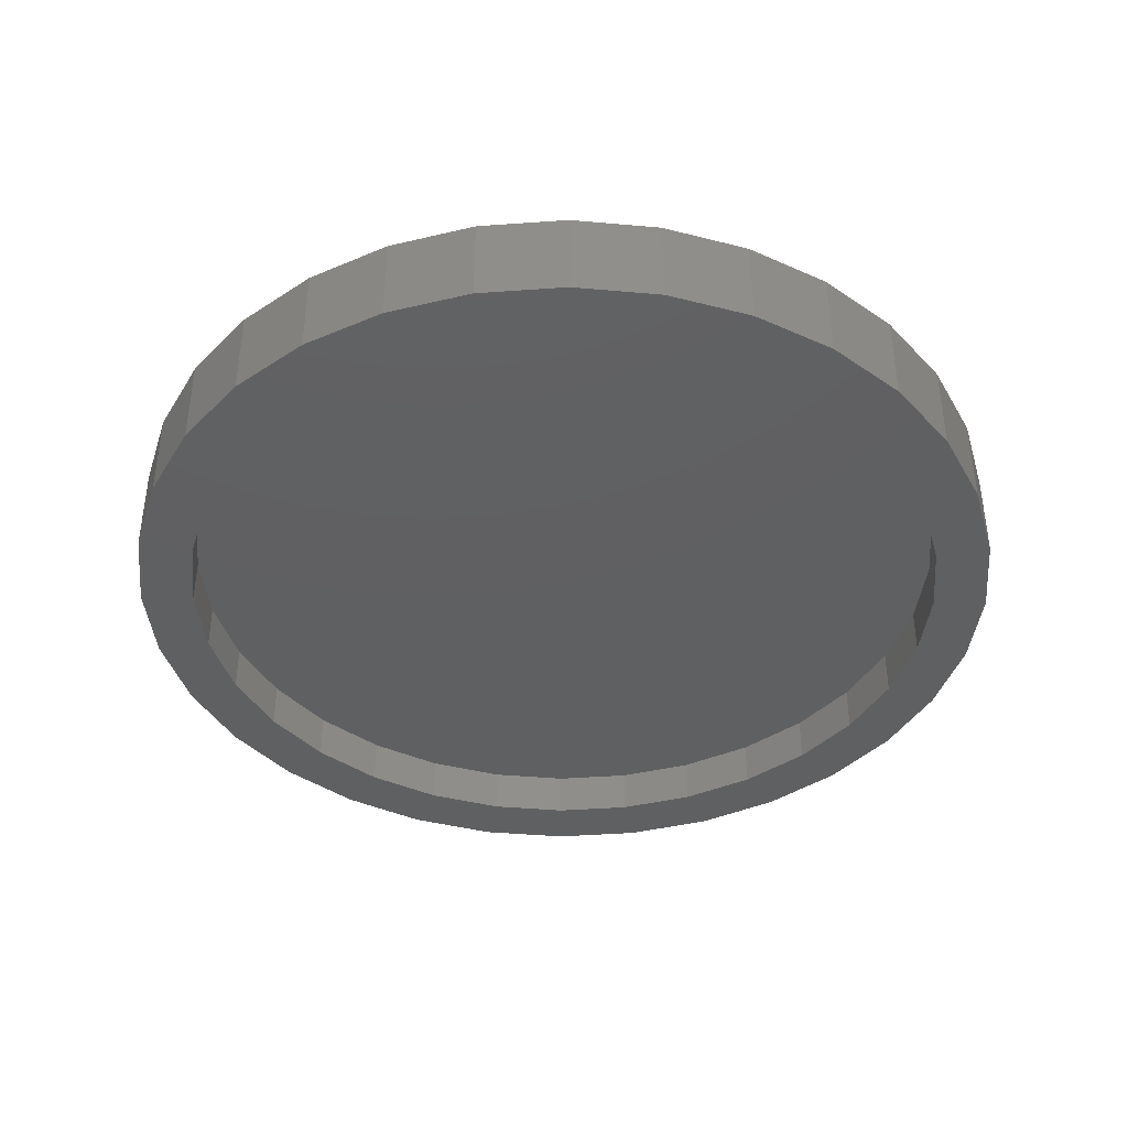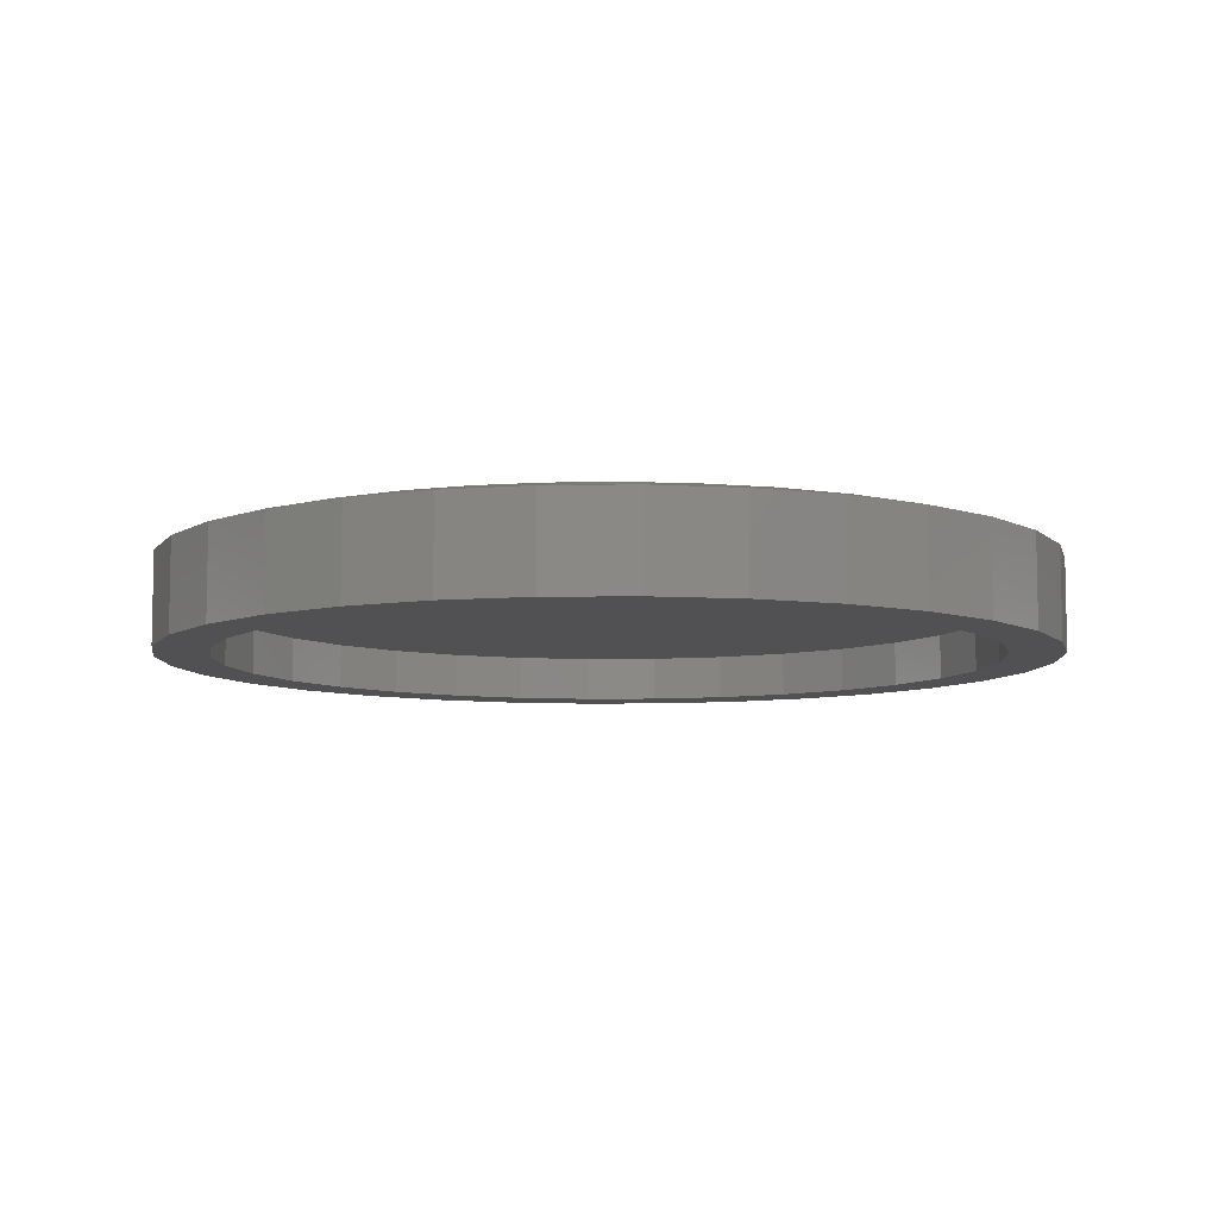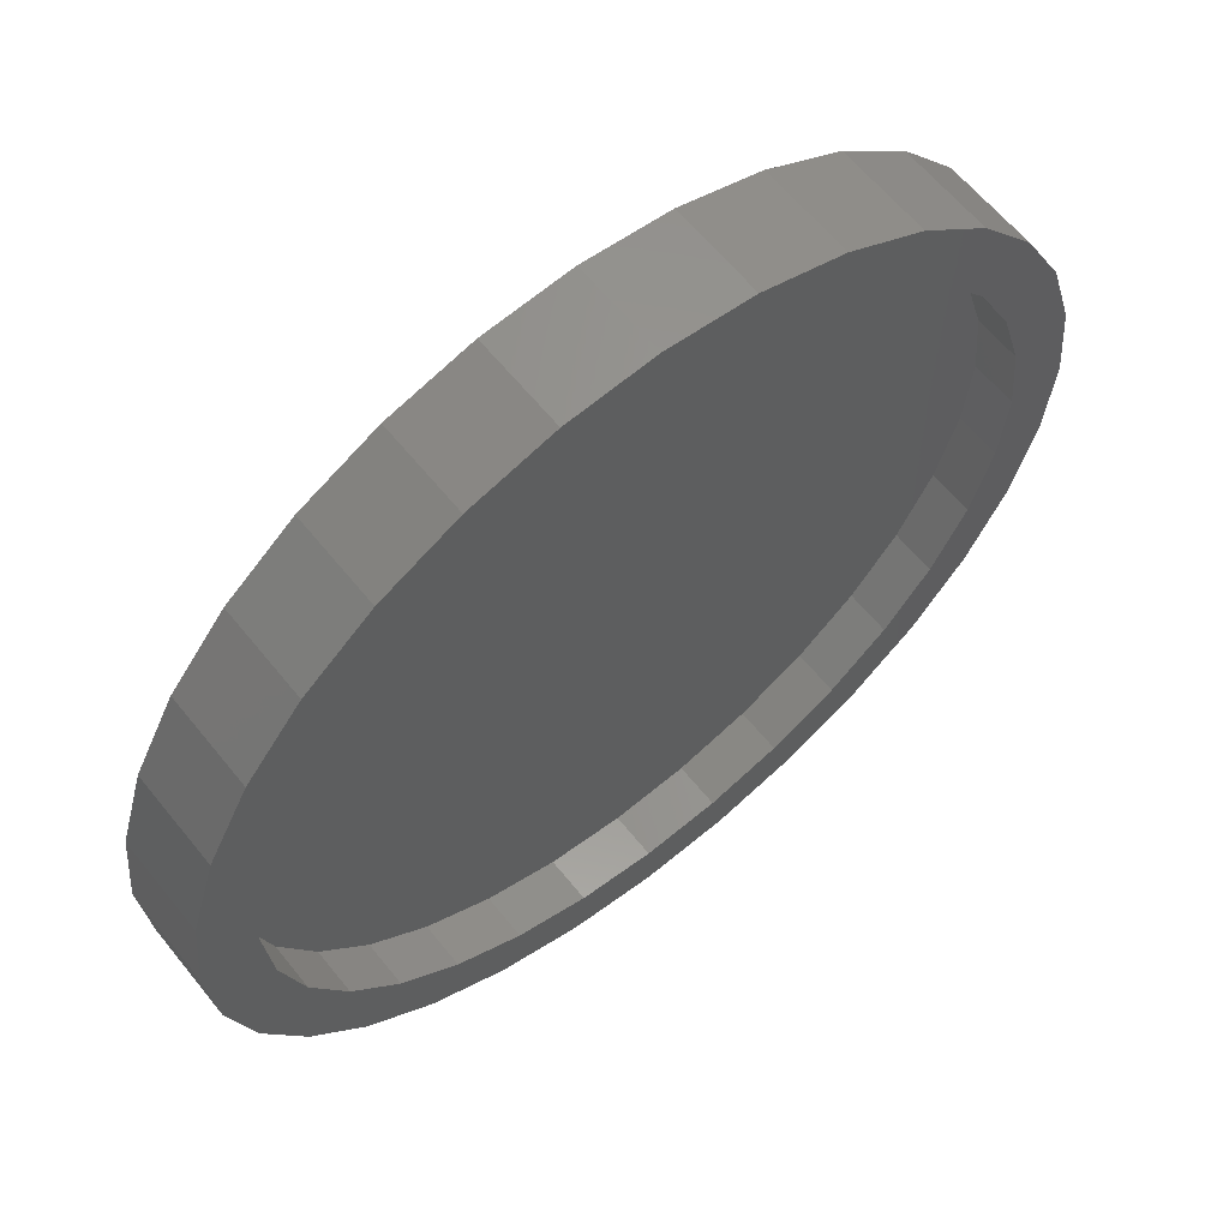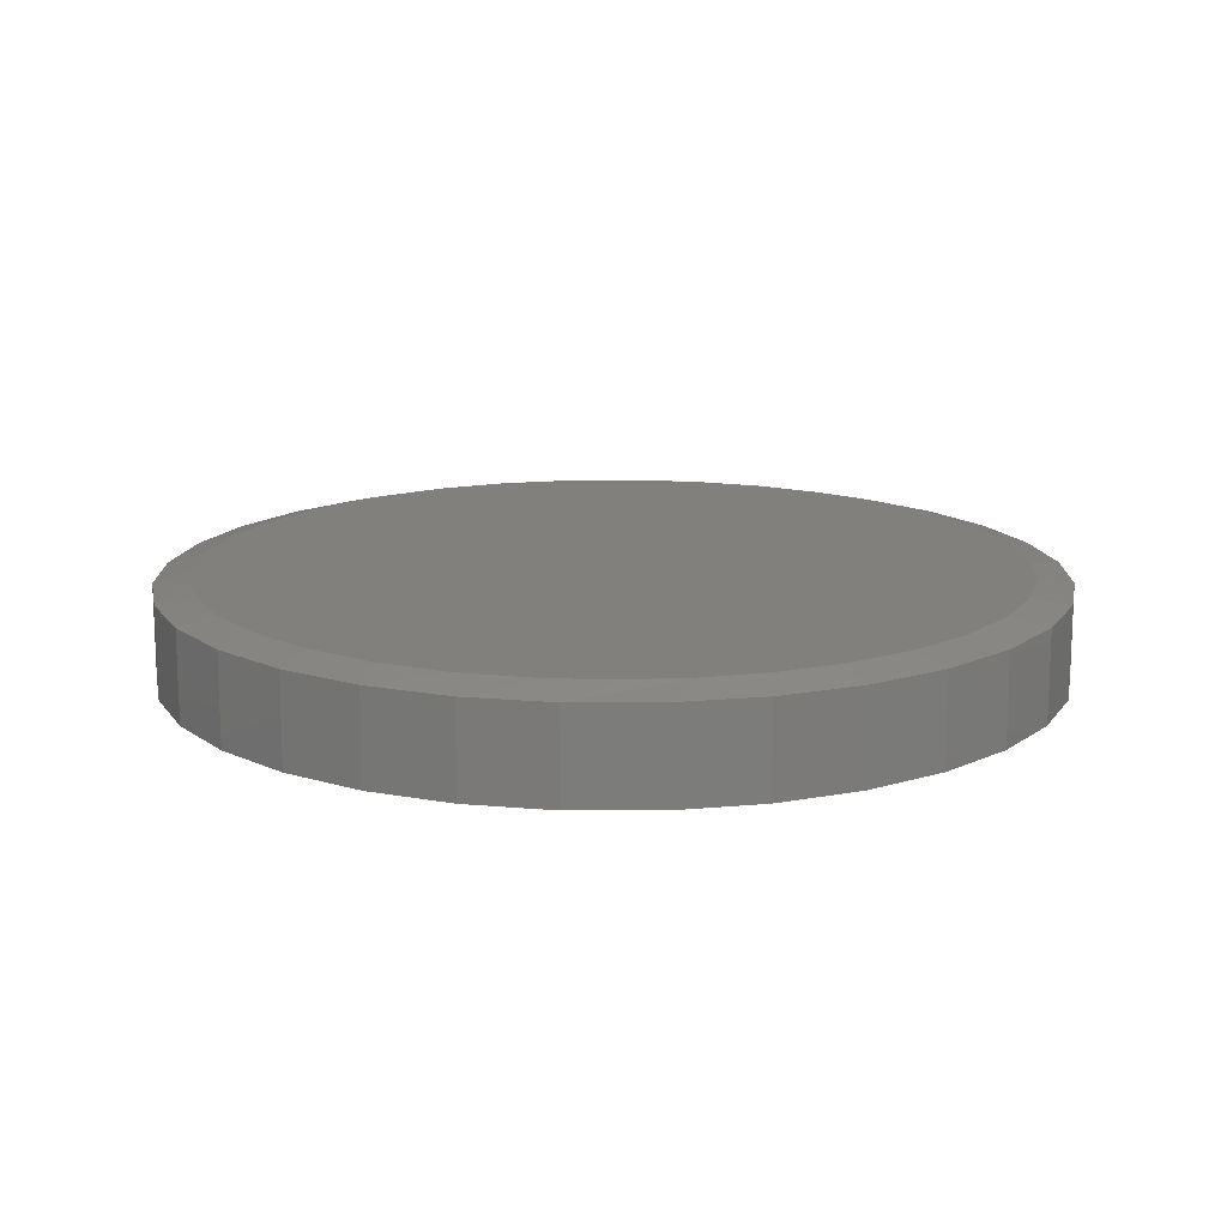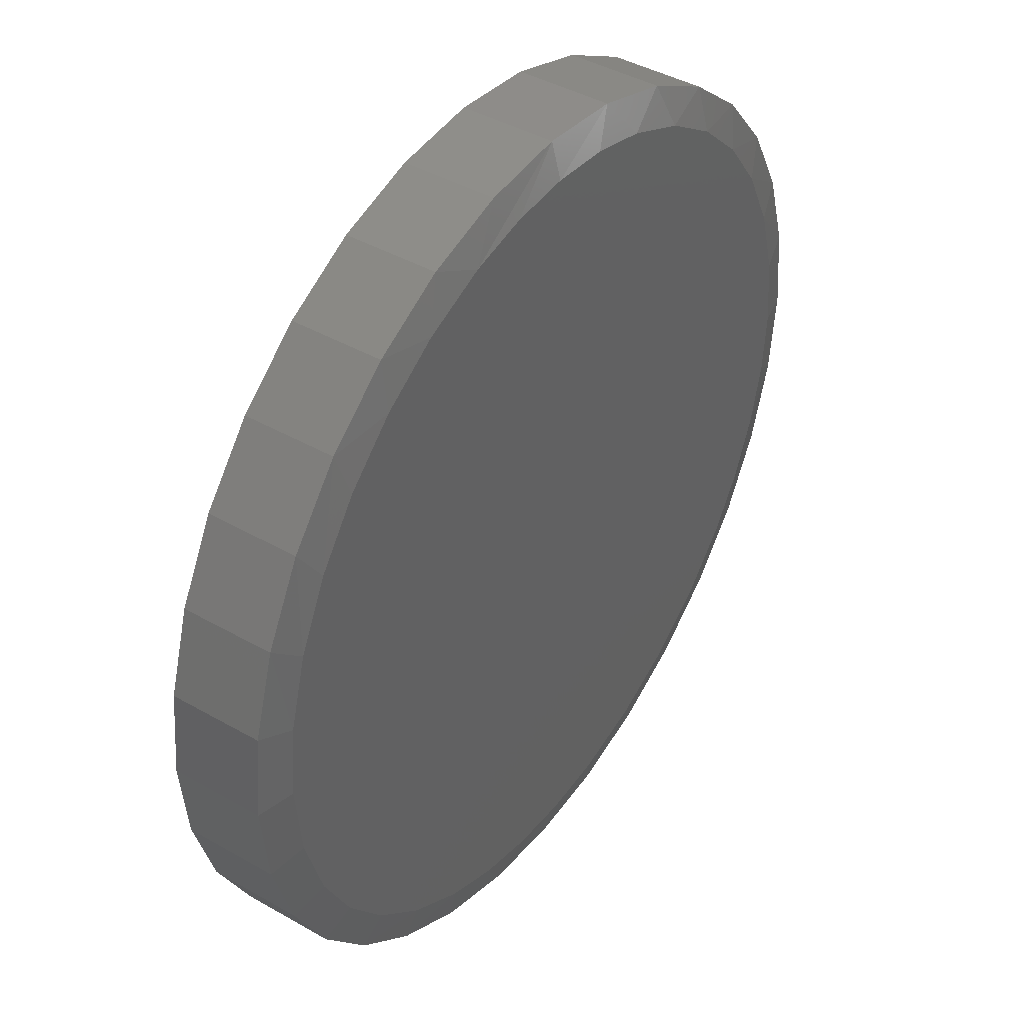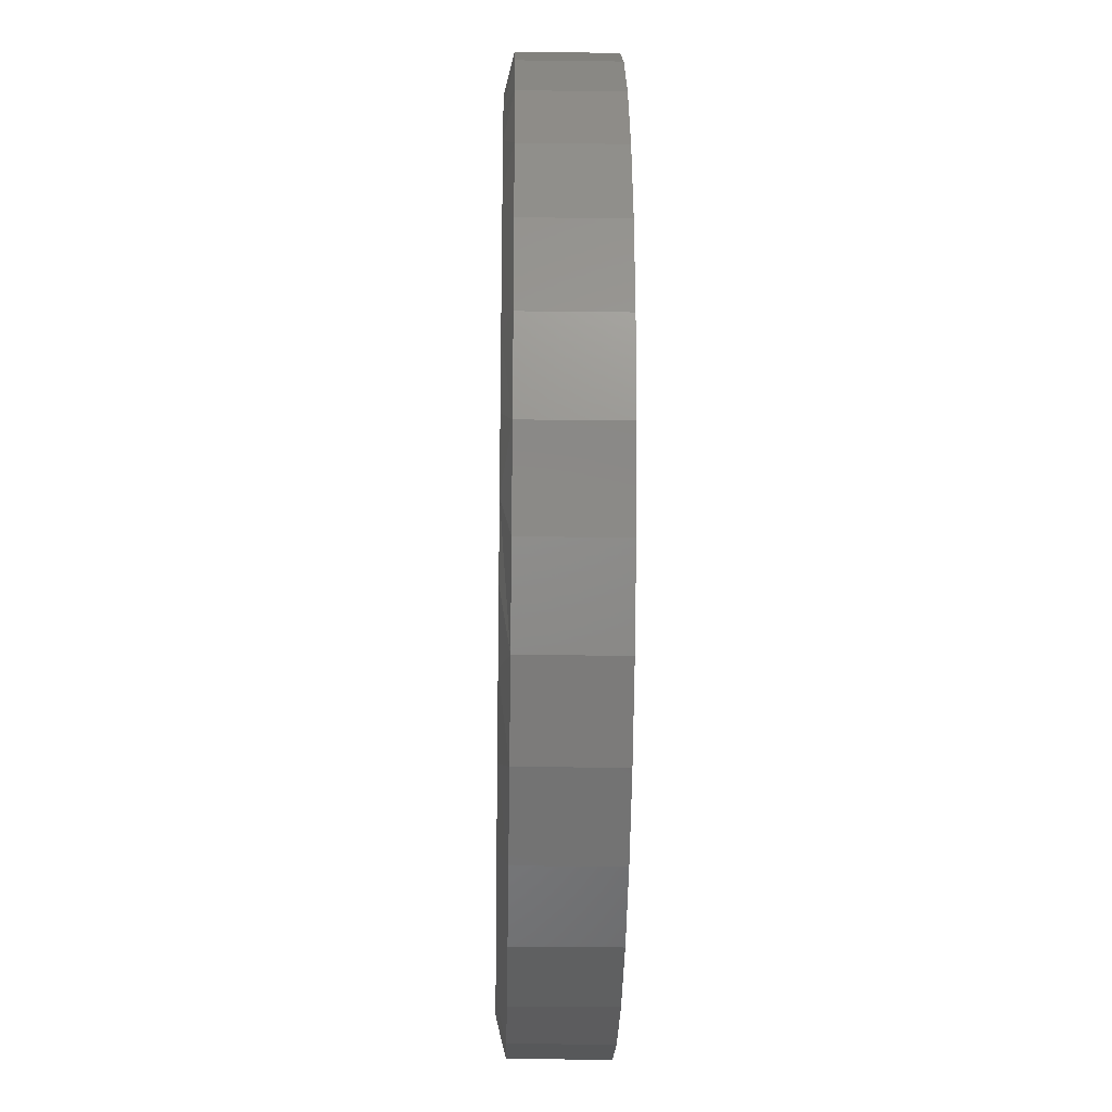
<metadata>
{"format":"stl","ext":"stl","renderer":"f3d","projection":"perspective","resolution":1024,"background":"white","views":[{"elev":-40.5,"azim":134.4,"up":"+Y"},{"elev":-7.8,"azim":7.6,"up":"+Y"},{"elev":61.6,"azim":-38.7,"up":"+Z"},{"elev":14.6,"azim":-118.2,"up":"+Y"},{"elev":42.0,"azim":124.5,"up":"+Z"},{"elev":-24.3,"azim":-91.2,"up":"+Z"}]}
</metadata>
<code>
# stl→obj: 164 verts, 324 faces
v -0.5443 -0.1719 0.369
v -0.6923 -0.1719 0.29
v -0.6057 -0.1719 0.2542
v 0.007895 -0.1719 -0.7579
v -0.2821 -0.1719 -0.7002
v -0.14 -0.1719 -0.7433
v 0.2979 -0.1719 0.7002
v 0.007895 -0.1719 0.6641
v 0.1375 -0.1719 0.6514
v 0.1558 -0.1719 -0.7433
v 0.2979 -0.1719 -0.7002
v 0.1558 -0.1719 0.7433
v 0.007895 -0.1719 0.7579
v -0.2821 -0.1719 0.7002
v -0.14 -0.1719 0.7433
v -0.6223 -0.1719 0.4211
v -0.4617 -0.1719 0.4696
v -0.528 -0.1719 0.5359
v -0.3611 -0.1719 0.5522
v -0.4132 -0.1719 0.6302
v -0.2463 -0.1719 0.6136
v -0.1217 -0.1719 0.6514
v -0.6435 -0.1719 0.1296
v -0.7354 -0.1719 0.1479
v -0.6562 -0.1719 7.559e-17
v -0.75 -0.1719 9.281e-17
v -0.6435 -0.1719 -0.1296
v -0.7354 -0.1719 -0.1479
v -0.6057 -0.1719 -0.2542
v -0.6923 -0.1719 -0.29
v -0.5443 -0.1719 -0.369
v -0.6223 -0.1719 -0.4211
v -0.4617 -0.1719 -0.4696
v -0.3611 -0.1719 -0.5522
v -0.528 -0.1719 -0.5359
v -0.2463 -0.1719 -0.6136
v -0.4132 -0.1719 -0.6302
v -0.1217 -0.1719 -0.6514
v 0.007895 -0.1719 -0.6641
v 0.1375 -0.1719 -0.6514
v 0.2621 -0.1719 -0.6136
v 0.429 -0.1719 -0.6302
v 0.3769 -0.1719 -0.5522
v 0.5438 -0.1719 -0.5359
v 0.4775 -0.1719 -0.4696
v 0.6381 -0.1719 -0.4211
v 0.5601 -0.1719 -0.369
v 0.429 -0.1719 0.6302
v 0.2621 -0.1719 0.6136
v 0.5438 -0.1719 0.5359
v 0.3769 -0.1719 0.5522
v 0.6381 -0.1719 0.4211
v 0.4775 -0.1719 0.4696
v 0.7081 -0.1719 0.29
v 0.5601 -0.1719 0.369
v 0.6215 -0.1719 0.2542
v 0.7512 -0.1719 0.1479
v 0.6593 -0.1719 0.1296
v 0.7658 -0.1719 -9.282e-17
v 0.672 -0.1719 -8.707e-17
v 0.7512 -0.1719 -0.1479
v 0.6593 -0.1719 -0.1296
v 0.7081 -0.1719 -0.29
v 0.6215 -0.1719 -0.2542
v 0.007895 -0.09375 -0.6641
v 0.1375 -0.09375 -0.6514
v 0.2621 -0.09375 -0.6136
v 0.3769 -0.09375 -0.5522
v 0.4775 -0.09375 -0.4696
v 0.5601 -0.09375 -0.369
v 0.6215 -0.09375 -0.2542
v 0.6593 -0.09375 -0.1296
v 0.672 -0.09375 -8.707e-17
v -0.1217 -0.09375 -0.6514
v -0.2463 -0.09375 -0.6136
v -0.3611 -0.09375 -0.5522
v -0.4617 -0.09375 -0.4696
v -0.5443 -0.09375 -0.369
v -0.6057 -0.09375 -0.2542
v -0.6435 -0.09375 -0.1296
v -0.6562 -0.09375 7.559e-17
v 0.007895 -0.09375 0.6641
v -0.1217 -0.09375 0.6514
v -0.2463 -0.09375 0.6136
v -0.3611 -0.09375 0.5522
v -0.4617 -0.09375 0.4696
v -0.5443 -0.09375 0.369
v -0.6057 -0.09375 0.2542
v -0.6435 -0.09375 0.1296
v 0.1375 -0.09375 0.6514
v 0.2621 -0.09375 0.6136
v 0.3769 -0.09375 0.5522
v 0.4775 -0.09375 0.4696
v 0.5601 -0.09375 0.369
v 0.6215 -0.09375 0.2542
v 0.6593 -0.09375 0.1296
v 0.007895 8.414e-17 0.6954
v 0.1143 9.596e-17 0.6872
v -0.09856 7.232e-17 0.6872
v -0.5525 2.192e-17 -0.4117
v -0.6104 1.549e-17 -0.3182
v 0.5919 1.49e-16 -0.3775
v -0.6529 1.078e-17 -0.2166
v 0.6509 1.555e-16 -0.2649
v -0.6788 7.905e-18 -0.1097
v 0.69 1.599e-16 -0.135
v -0.6875 6.939e-18 1.025e-07
v 0.7033 1.613e-16 -1.723e-16
v -0.6758 8.239e-18 0.1271
v 0.6917 1.601e-16 0.1267
v -0.6411 1.21e-17 0.2499
v 0.6571 1.562e-16 0.2491
v -0.5845 1.838e-17 0.3642
v 0.6009 1.5e-16 0.3632
v -0.5106 2.658e-17 0.4634
v 0.527 1.418e-16 0.4627
v -0.4203 3.66e-17 0.5479
v 0.4366 1.317e-16 0.5475
v -0.3165 4.812e-17 0.6151
v 0.3326 1.202e-16 0.6149
v -0.2025 6.078e-17 0.6628
v 0.2183 1.075e-16 0.6628
v 0.2069 1.062e-16 -0.6663
v -0.2447 5.61e-17 -0.6479
v 0.3092 1.176e-16 -0.6267
v -0.3616 4.312e-17 -0.5891
v 0.4182 1.297e-16 -0.5615
v -0.4655 3.159e-17 -0.5094
v 0.5135 1.403e-16 -0.4774
v -0.00979 8.218e-17 -0.6952
v -0.1188 7.007e-17 -0.6837
v 0.0997 9.434e-17 -0.6893
v 0.7658 -0.01562 -2.784e-16
v 0.7512 -0.01562 -0.1479
v 0.7081 -0.01562 -0.29
v 0.6381 -0.01562 -0.4211
v 0.5438 -0.01562 -0.5359
v 0.429 -0.01562 -0.6302
v 0.2979 -0.01562 -0.7002
v 0.1558 -0.01562 -0.7433
v 0.007895 -0.01562 -0.7579
v -0.14 -0.01562 -0.7433
v -0.2821 -0.01562 -0.7002
v -0.4132 -0.01562 -0.6302
v -0.528 -0.01562 -0.5359
v -0.6223 -0.01562 -0.4211
v -0.6923 -0.01562 -0.29
v -0.7354 -0.01562 -0.1479
v -0.75 -0.01562 9.281e-17
v -0.7354 -0.01562 0.1479
v -0.6923 -0.01562 0.29
v -0.6223 -0.01562 0.4211
v -0.528 -0.01562 0.5359
v -0.4132 -0.01562 0.6302
v -0.2821 -0.01562 0.7002
v -0.14 -0.01562 0.7433
v 0.007895 -0.01562 0.7579
v 0.1558 -0.01562 0.7433
v 0.2979 -0.01562 0.7002
v 0.429 -0.01562 0.6302
v 0.5438 -0.01562 0.5359
v 0.6381 -0.01562 0.4211
v 0.7081 -0.01562 0.29
v 0.7512 -0.01562 0.1479
f 1 2 3
f 4 5 6
f 7 8 9
f 4 10 11
f 7 12 8
f 8 12 13
f 8 13 14
f 14 13 15
f 2 1 16
f 16 1 17
f 16 17 18
f 18 17 19
f 18 19 20
f 20 19 21
f 20 21 14
f 14 21 22
f 14 22 8
f 3 2 23
f 23 2 24
f 23 24 25
f 25 24 26
f 25 26 27
f 27 26 28
f 27 28 29
f 29 28 30
f 29 30 31
f 31 30 32
f 31 32 33
f 33 32 34
f 34 32 35
f 34 35 36
f 36 35 37
f 36 37 38
f 38 37 5
f 38 5 39
f 39 5 4
f 39 4 40
f 40 4 11
f 40 11 41
f 41 11 42
f 41 42 43
f 43 42 44
f 43 44 45
f 45 44 46
f 45 46 47
f 7 9 48
f 48 9 49
f 48 49 50
f 50 49 51
f 50 51 52
f 52 51 53
f 52 53 54
f 54 53 55
f 54 55 56
f 54 56 57
f 57 56 58
f 57 58 59
f 59 58 60
f 59 60 61
f 61 60 62
f 61 62 63
f 63 62 64
f 63 64 46
f 46 64 47
f 65 40 66
f 66 40 41
f 66 41 67
f 67 41 43
f 67 43 68
f 68 43 45
f 68 45 69
f 69 45 47
f 69 47 70
f 70 47 64
f 70 64 71
f 71 64 62
f 71 62 72
f 72 62 60
f 72 60 73
f 40 65 39
f 39 65 74
f 39 74 38
f 38 74 75
f 38 75 36
f 36 75 76
f 36 76 34
f 34 76 77
f 34 77 33
f 33 77 78
f 33 78 31
f 31 78 79
f 31 79 29
f 29 79 80
f 29 80 27
f 27 80 81
f 27 81 25
f 82 22 83
f 83 22 21
f 83 21 84
f 84 21 19
f 84 19 85
f 85 19 17
f 85 17 86
f 86 17 1
f 86 1 87
f 87 1 3
f 87 3 88
f 88 3 23
f 88 23 89
f 89 23 25
f 89 25 81
f 22 82 8
f 8 82 90
f 8 90 9
f 9 90 91
f 9 91 49
f 49 91 92
f 49 92 51
f 51 92 93
f 51 93 53
f 53 93 94
f 53 94 55
f 55 94 95
f 55 95 56
f 56 95 96
f 56 96 58
f 58 96 73
f 58 73 60
f 83 90 82
f 90 83 91
f 91 83 84
f 91 84 92
f 92 84 85
f 92 85 93
f 93 85 86
f 93 86 94
f 94 86 87
f 94 87 95
f 95 87 88
f 95 88 96
f 96 88 89
f 96 89 73
f 73 89 81
f 73 81 72
f 72 81 80
f 72 80 71
f 71 80 79
f 71 79 70
f 70 79 78
f 70 78 69
f 69 78 77
f 69 77 68
f 68 77 76
f 68 76 67
f 67 76 75
f 67 75 66
f 66 75 74
f 66 74 65
f 97 98 99
f 100 101 102
f 102 101 103
f 102 103 104
f 104 103 105
f 104 105 106
f 106 105 107
f 106 107 108
f 108 107 109
f 108 109 110
f 110 109 111
f 110 111 112
f 112 111 113
f 112 113 114
f 114 113 115
f 114 115 116
f 116 115 117
f 116 117 118
f 118 117 119
f 118 119 120
f 120 119 121
f 120 121 122
f 122 121 99
f 122 99 98
f 123 124 125
f 125 124 126
f 125 126 127
f 127 126 128
f 127 128 129
f 129 128 100
f 129 100 102
f 130 131 132
f 132 131 124
f 132 124 123
f 133 59 134
f 134 59 61
f 134 61 135
f 135 61 63
f 135 63 136
f 136 63 46
f 136 46 137
f 137 46 44
f 137 44 138
f 138 44 42
f 138 42 139
f 139 42 11
f 139 11 140
f 140 11 10
f 140 10 141
f 141 10 4
f 141 4 142
f 142 4 6
f 142 6 143
f 143 6 5
f 143 5 144
f 144 5 37
f 144 37 145
f 145 37 35
f 145 35 146
f 146 35 32
f 146 32 147
f 147 32 30
f 147 30 148
f 148 30 28
f 148 28 149
f 149 28 26
f 149 26 150
f 150 26 24
f 150 24 151
f 151 24 2
f 151 2 152
f 152 2 16
f 152 16 153
f 153 16 18
f 153 18 154
f 154 18 20
f 154 20 155
f 155 20 14
f 155 14 156
f 156 14 15
f 156 15 157
f 157 15 13
f 157 13 158
f 158 13 12
f 158 12 159
f 159 12 7
f 159 7 160
f 160 7 48
f 160 48 161
f 161 48 50
f 161 50 162
f 162 50 52
f 162 52 163
f 163 52 54
f 163 54 164
f 164 54 57
f 164 57 133
f 133 57 59
f 103 146 147
f 147 148 103
f 146 103 101
f 139 140 123
f 149 107 148
f 148 107 105
f 148 105 103
f 136 102 135
f 135 102 104
f 135 104 134
f 134 104 106
f 134 106 133
f 133 106 108
f 124 143 126
f 126 143 144
f 126 144 128
f 128 144 145
f 128 145 100
f 100 145 146
f 100 146 101
f 143 124 142
f 142 124 131
f 142 131 141
f 141 131 130
f 141 130 140
f 140 130 132
f 140 132 123
f 102 136 129
f 129 136 137
f 129 137 127
f 127 137 138
f 127 138 125
f 125 138 139
f 125 139 123
f 120 159 160
f 120 160 118
f 160 161 118
f 122 157 158
f 158 159 122
f 122 159 120
f 119 154 155
f 119 155 121
f 155 156 121
f 121 156 99
f 156 97 99
f 117 153 154
f 117 154 119
f 157 122 98
f 157 98 97
f 97 156 157
f 114 162 112
f 112 162 163
f 112 163 110
f 110 163 164
f 110 164 108
f 108 164 133
f 152 113 151
f 151 113 111
f 151 111 150
f 150 111 109
f 150 109 149
f 149 109 107
f 162 114 161
f 161 114 116
f 161 116 118
f 113 152 115
f 115 152 153
f 115 153 117

</code>
